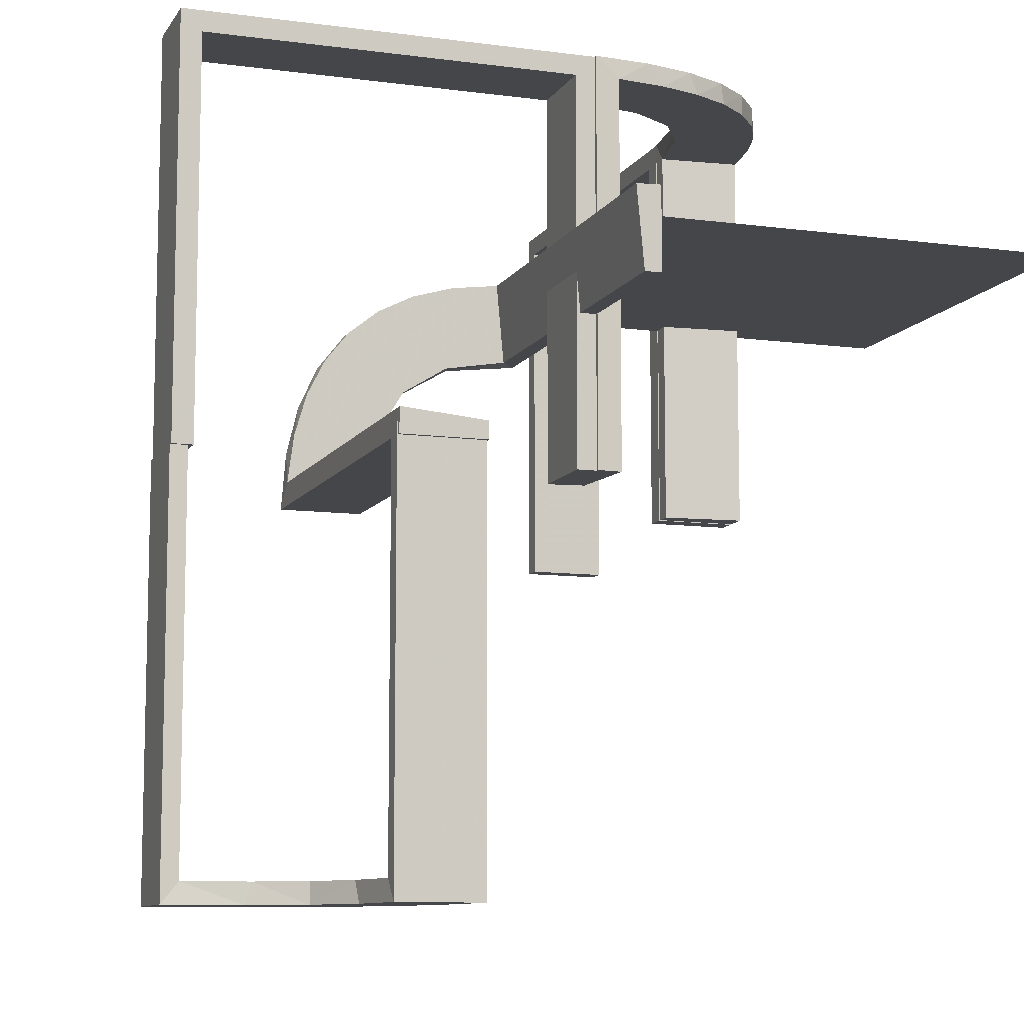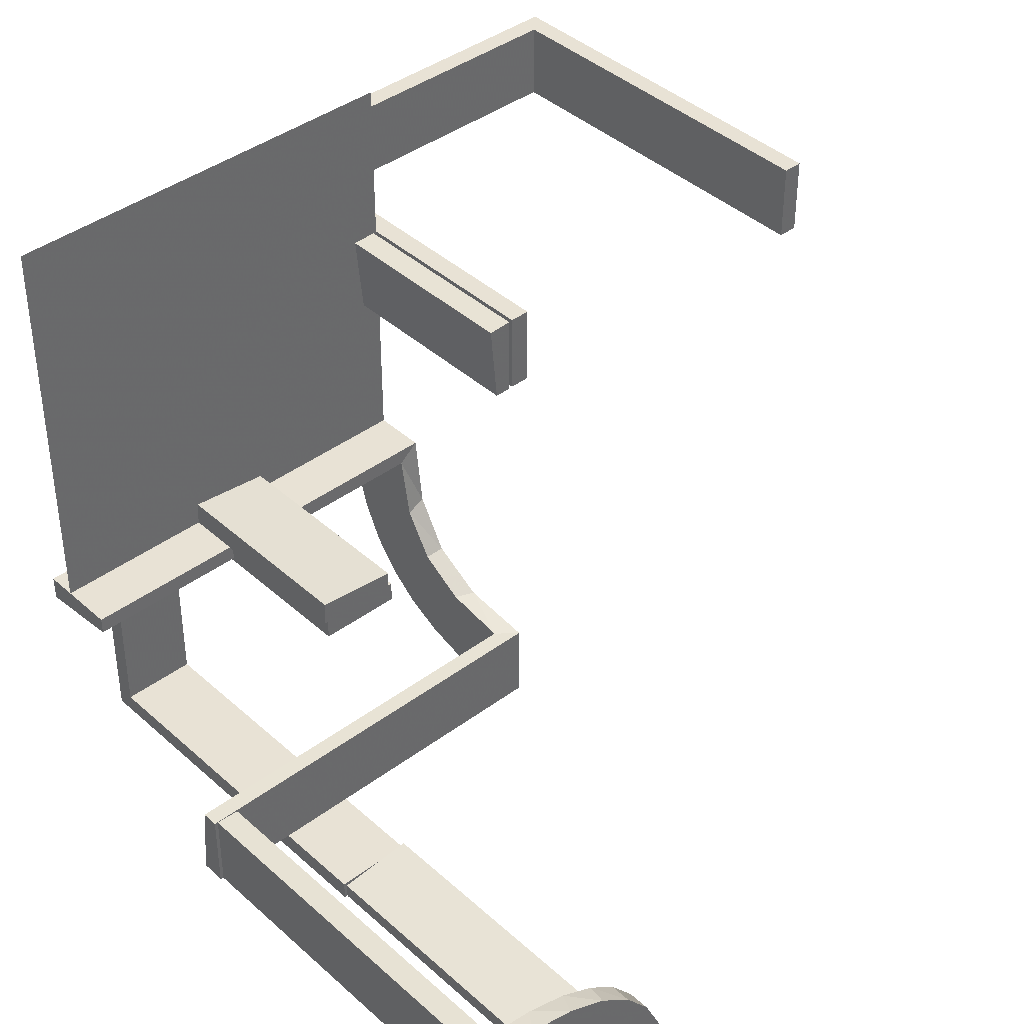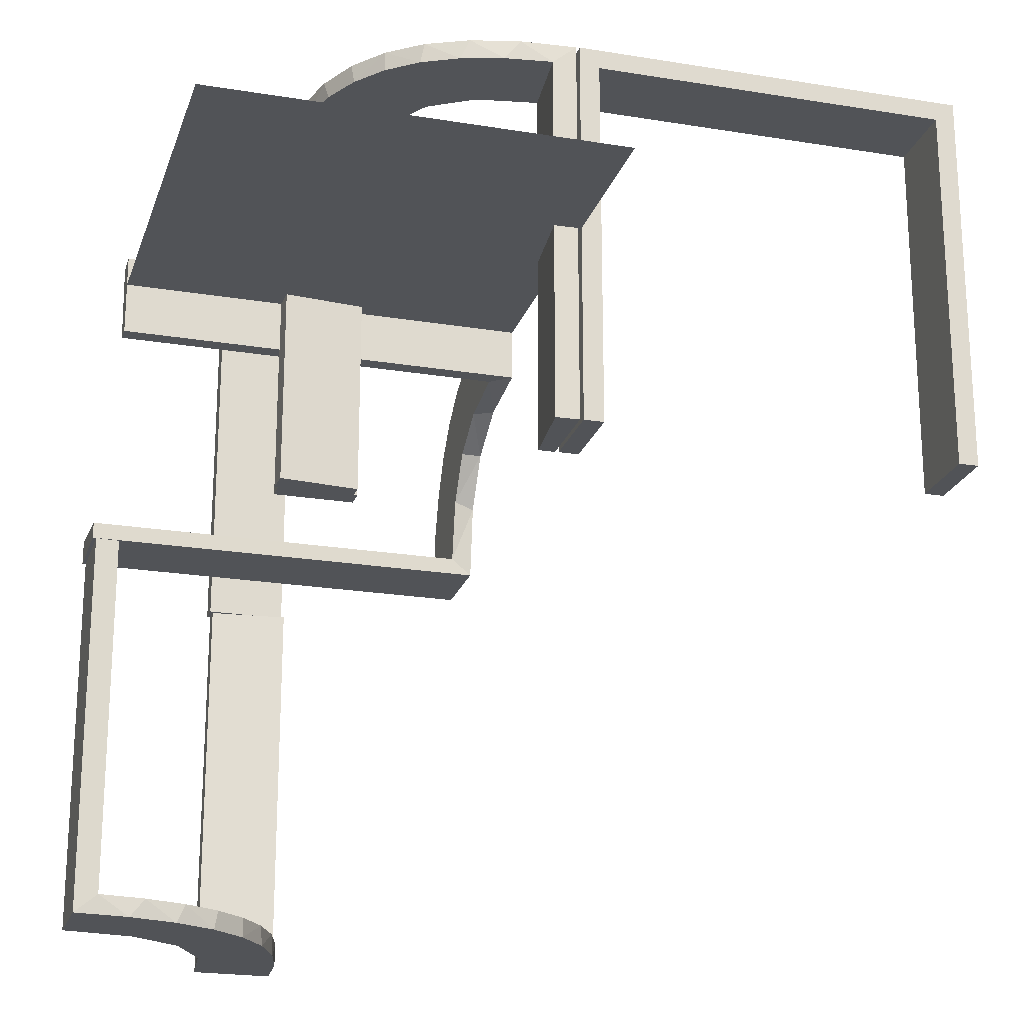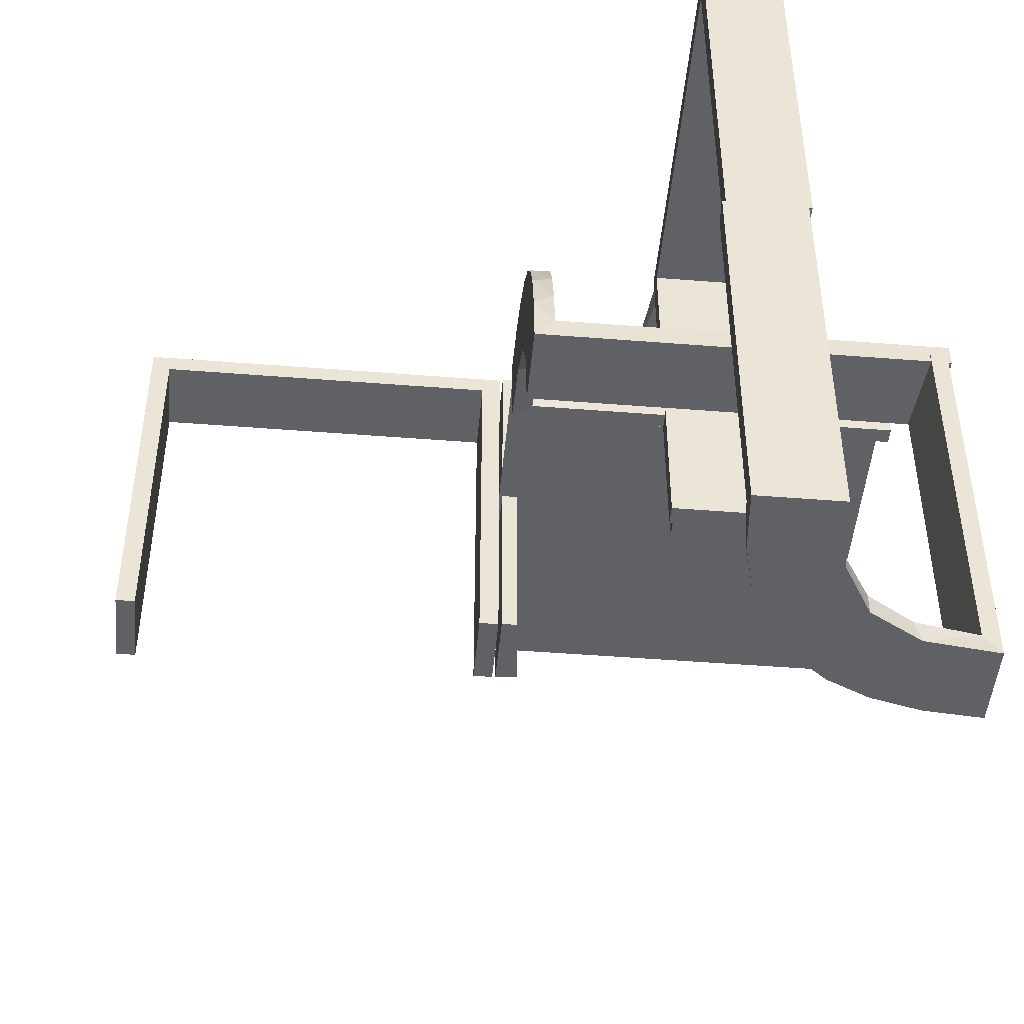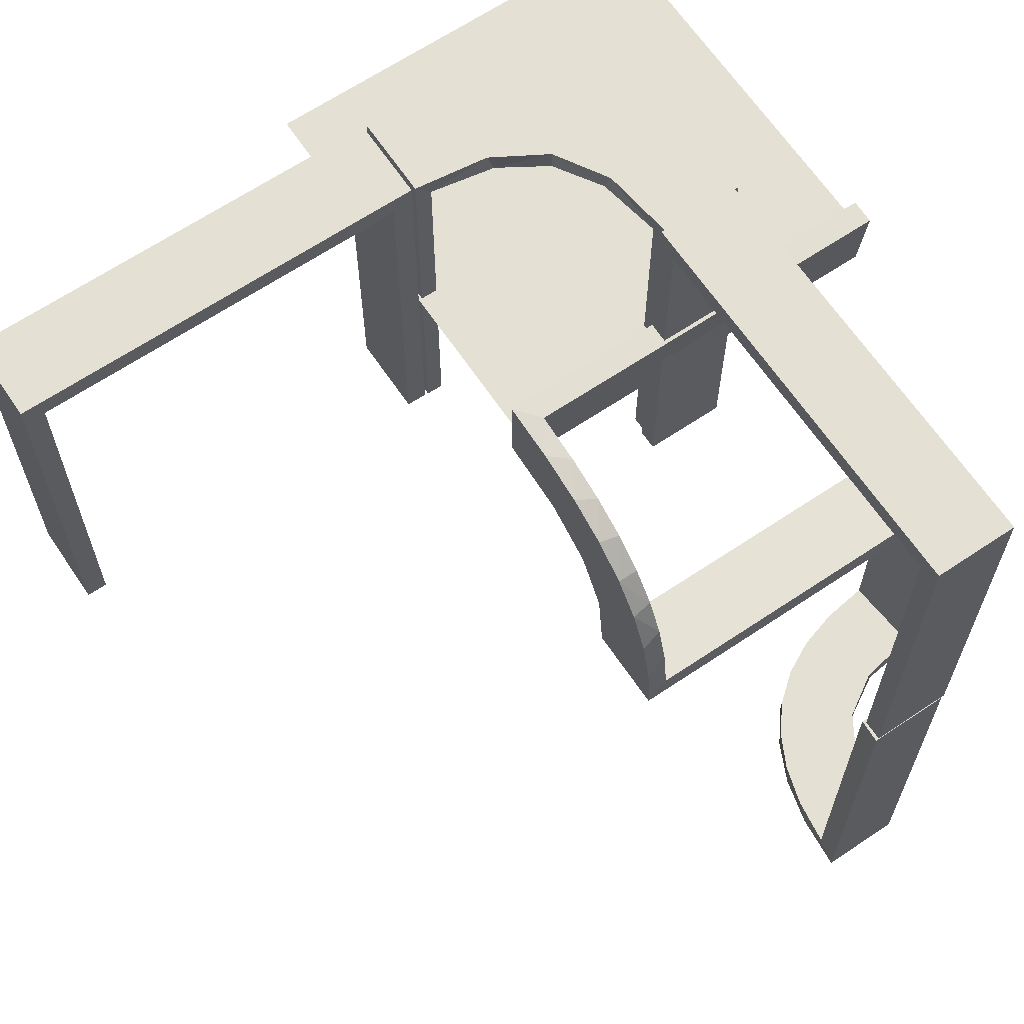
<metadata>
{"format":"obj","ext":"obj","renderer":"f3d","projection":"perspective","resolution":1024,"background":"white","views":[{"elev":-9.7,"azim":70.8,"up":"+Z"},{"elev":40.7,"azim":137.6,"up":"+Y"},{"elev":-21.8,"azim":163.9,"up":"+Z"},{"elev":-47.5,"azim":-5.1,"up":"+Z"},{"elev":65.4,"azim":-34.0,"up":"+Z"}]}
</metadata>
<code>
v 0 0 0.1861
v 0 0 0.25
v 0 0 0.2861
v 0 -0.08911 0.1752
v 0 -0.2229 0.209
v 0 -0.2 -0.01389
v 0 -0.2944 0.05548
v 0 -0.1808 0.2419
v 0 -0.3 -0.01389
v 0 -0.2558 0.1669
v 0 0.5 0.25
v 0 -0.1891 0.07522
v 0 0.3 0
v 0 0.3 0.5
v 0 -0.1521 0.1383
v 0 -0.06937 0.2805
v 0 -0.1296 0.2657
v 0 0.2 0
v 0 0.2 0.5
v 0 -0.2796 0.1157
v 0.271 -0.4781 -0.1188
v 0.271 -0.4781 -0.2375
v 0.3065 -0.4117 -0.5
v 0.4263 -0.2064 -0.5
v 0.2456 -0.5008 0
v 0.2456 -0.5008 -0.25
v 0.2456 -0.5008 -0.125
v 0.134 0.2789 0.5
v 0.1956 -0.5008 0
v 0.1956 -0.5008 -0.5
v 0.1956 -0.5008 -0.25
v 0.2463 -0.4758 0
v 0.2463 -0.4758 -0.1188
v 0.2463 -0.4758 -0.2375
v 0.4729 -0.2762 -0.1188
v 0.4729 -0.2762 -0.2375
v 0.03392 0.298 0
v 0.03392 0.298 0.2375
v 0.03392 0.298 0.475
v 0.2798 0.1401 0.475
v 0.2958 -0.4804 0
v 0.2958 -0.4804 -0.1583
v 0.2958 -0.4804 -0.3167
v 0.2958 -0.4804 -0.475
v 0.2602 0.18 0.5
v 0.2794 -0.0007887 0.125
v 0.2794 -0.0007887 0.25
v 0.4684 -0.2267 -0.1188
v 0.4684 -0.2267 -0.2375
v 0.3435 -0.3486 -0.475
v 0.3435 -0.3486 -0.5
v 0.1011 0.1857 0.475
v 0.1833 -0.02041 0.186
v 0.1833 -0.1999 0.006515
v 0.3101 -0.2479 -0.475
v 0.25 0 0.2611
v 0.25 0 0.2361
v 0.25 0 0.2861
v 0.25 0 0.2111
v 0.25 -0.2 -0.01389
v 0.25 -0.275 -0.01389
v 0.25 -0.225 -0.01389
v 0.25 -0.25 -0.01389
v 0.2294 -0.0007887 0.125
v 0.2294 -0.0007887 0.25
v 0.2706 -0.5008 -0.25
v 0.2706 -0.5008 -0.125
v 0.1899 0.2521 0.475
v 0.1565 0.1514 0.5
v 0.1565 0.1514 0.475
v 0.4707 -0.2514 0
v 0.4707 -0.2514 -0.1188
v 0.4707 -0.2514 -0.2375
v 0.4956 -0.2758 -0.25
v 0.4956 -0.2758 -0.125
v 0.4956 -0.2258 -0.25
v 0.4956 -0.2258 -0.125
v 0.4956 -0.3008 0
v 0.4956 -0.3008 -0.5
v 0.4956 -0.3008 -0.25
v 0.4956 -0.2508 0
v 0.4956 -0.2508 -0.25
v 0.4956 -0.2508 -0.125
v 0.4956 -0.2008 0
v 0.4956 -0.2008 -0.5
v 0.03163 0.2733 0.2375
v 0.03163 0.2733 0.1188
v 0.2398 -0.32 -0.5
v 0.2042 0.01962 0
v 0.2042 0.01962 0.475
v 0.2042 0.01962 0.3167
v 0.2042 0.01962 0.1583
v 0.2202 -0.3599 -0.475
v 0.2625 -0.2741 0.01339
v 0.2625 -0.02728 0.2602
v 0.2625 -0.0227 0.2107
v 0.2625 -0.2493 0.0111
v 0.2625 -0.02957 0.2849
v 0.2625 -0.2988 0.01568
v 0.2625 -0.2246 0.008806
v 0.2625 -0.02499 0.2354
v 0.375 0 0.2611
v 0.375 0 0.2361
v 0.375 0 0.2111
v 0.375 -0.275 -0.01389
v 0.375 -0.225 -0.01389
v 0.375 -0.25 -0.01389
v 0.4661 -0.202 0
v 0.4661 -0.202 -0.475
v 0.4661 -0.202 -0.2375
v 0.02705 0.2238 0.2375
v 0.02705 0.2238 0.1188
v 0.3044 -0.0007887 0
v 0.3044 -0.0007887 0.5
v 0.366 -0.2211 -0.5
v 0.025 -0.2229 0.209
v 0.025 -0.02041 0.186
v 0.025 -0.09678 0.1726
v 0.025 -0.2908 0.075
v 0.025 -0.1855 0.2389
v 0.025 -0.2755 0.127
v 0.025 -0.1409 0.2616
v 0.025 -0.1999 0.006515
v 0.025 -0.1521 0.1383
v 0.025 -0.02957 0.2849
v 0.025 -0.08889 0.2769
v 0.025 -0.2528 0.1716
v 0.025 -0.2988 0.01568
v 0.025 -0.1865 0.08288
v 0.004351 0.2492 0
v 0.004351 0.2492 0.125
v 0.004351 0.2492 0.25
v 0.004351 0.2992 0
v 0.004351 0.2992 0.25
v 0.004351 0.2992 0.5
v 0.004351 0.2242 0.125
v 0.004351 0.2242 0.25
v 0.004351 0.2742 0.125
v 0.004351 0.2742 0.25
v 0.004351 0.1992 0
v 0.004351 0.1992 0.5
v 0.02934 0.2486 0
v 0.02934 0.2486 0.2375
v 0.02934 0.2486 0.1188
v 0.1935 0.08832 0.5
v 0.229 0.02191 0.2375
v 0.229 0.02191 0.1188
v -0.5 0.3 0
v -0.5 0.3 0.5
v -0.5 0.2 0
v -0.5 0.2 0.5
v 0.5 0 0.1861
v 0.5 0 0.25
v 0.5 0 0.2361
v 0.5 0 0.2861
v 0.5 -0.02041 0.186
v 0.5 -0.2 -0.01389
v 0.5 -0.3 -0.01389
v 0.5 0.5 0.25
v 0.5 -0.1999 0.006515
v 0.5 -0.2493 0.0111
v 0.5 -0.02957 0.2849
v 0.5 -0.25 -0.01389
v 0.5 -0.2988 0.01568
v 0.5 -0.02499 0.2354
v 0.2987 0.06859 0.5
v 0.3989 -0.3143 -0.475
v -0.025 0.3 0
v -0.025 0.3 0.475
v -0.025 0.2 0
v -0.025 0.2 0.475
v 0.3091 -0.404 -0.475
v 0.2206 -0.5008 -0.25
v 0.2206 -0.5008 -0.125
v 0.3 0 0
v 0.3 0 0.5
v 0.3 -0.475 0
v 0.3 -0.475 0.475
v 0.3 -0.5 0
v 0.3 -0.5 0.5
v 0.3 -0.025 0
v 0.3 -0.025 0.475
v 0.4068 -0.21 -0.475
v 0.02476 0.1991 0
v 0.02476 0.1991 0.475
v 0.02476 0.1991 0.3167
v 0.02476 0.1991 0.1583
v 0.2784 0.02649 0.2375
v 0.2784 0.02649 0.1188
v 0.2428 -0.3153 -0.475
v 0.4065 -0.3117 -0.5
v 0.284 0.1289 0.5
v 0.2537 0.0242 0
v 0.2537 0.0242 0.2375
v 0.2537 0.0242 0.1188
v 0.2728 -0.2779 -0.475
v 0.2728 -0.2779 -0.5
v 0.1969 -0.4712 0
v 0.1969 -0.4712 -0.475
v 0.1969 -0.4712 -0.2375
v 0.2956 -0.5008 0
v 0.2956 -0.5008 -0.5
v 0.2544 -0.0007887 0
v 0.2544 -0.0007887 0.125
v 0.2544 -0.0007887 0.25
v 0.07372 0.2936 0.5
v 0.2952 0.0881 0.475
v 0.3148 -0.245 -0.5
v 0.3417 -0.02041 0.186
v 0.3417 -0.1999 0.006515
v 0.1852 0.255 0.5
v 0.2048 -0.4119 -0.475
v 0.2044 -0.0007887 0
v 0.2044 -0.0007887 0.25
v 0.2044 -0.0007887 0.5
v 0.3548 -0.2253 -0.475
v 0.3031 0.02878 0
v 0.3031 0.02878 0.2375
v 0.3031 0.02878 0.475
v 0.2272 0.2221 0.5
v 0.2272 0.2221 0.475
v 0.216 -0.3711 -0.5
v 0.09346 0.1883 0.5
v 0.2572 0.1847 0.475
v 0.2216 -0.4735 -0.1188
v 0.2216 -0.4735 -0.2375
v 0.4752 -0.3009 0
v 0.4752 -0.3009 -0.1583
v 0.4752 -0.3009 -0.3167
v 0.4752 -0.3009 -0.475
v 0.09324 0.29 0.475
v 0.2 0 0
v 0.2 0 0.5
v 0.2 -0.475 0
v 0.2 -0.475 0.475
v 0.2 -0.5 0
v 0.2 -0.5 0.5
v 0.2 -0.025 0
v 0.2 -0.025 0.475
v 0.3813 -0.2741 0.01339
v 0.3813 -0.02728 0.2602
v 0.3813 -0.0227 0.2107
v 0.3813 -0.2493 0.0111
v 0.3813 -0.2246 0.008806
v 0.3813 -0.02499 0.2354
v 0.1452 0.2747 0.475
v 0.1909 0.09599 0.475
v -0.475 0.3 0
v -0.475 0.3 0.475
v -0.475 0.2 0
v -0.475 0.2 0.475
v 0.2013 -0.4314 -0.5
f 186 185 141
f 141 185 223
f 70 69 52
f 187 186 140
f 141 140 186
f 140 184 187
f 69 70 247
f 145 247 90
f 91 214 215
f 213 92 89
f 92 213 214
f 91 92 214
f 135 206 39
f 134 135 39
f 246 231 28
f 28 211 246
f 133 134 38
f 211 220 68
f 224 221 220
f 45 192 40
f 192 166 207
f 166 114 219
f 218 219 114
f 218 113 217
f 218 114 113
f 141 223 206
f 211 223 69
f 141 206 135
f 223 211 28
f 211 69 220
f 45 220 69
f 69 145 45
f 145 215 166
f 166 192 145
f 46 47 204
f 204 205 64
f 65 215 214
f 64 65 214
f 205 215 65
f 47 114 205
f 215 205 114
f 113 114 47
f 203 204 64
f 214 213 64
f 213 203 64
f 113 46 203
f 204 203 46
f 47 46 113
f 139 138 131
f 132 131 136
f 130 140 136
f 137 136 140
f 131 130 136
f 133 130 138
f 131 138 130
f 134 133 138
f 132 137 141
f 140 141 137
f 135 132 141
f 134 139 135
f 132 135 139
f 188 189 195
f 194 195 147
f 147 89 92
f 193 89 147
f 189 217 193
f 193 195 189
f 195 193 147
f 218 217 189
f 92 146 147
f 90 146 91
f 92 91 146
f 194 146 90
f 219 188 194
f 188 219 218
f 219 194 90
f 189 188 218
f 207 219 90
f 247 207 90
f 247 40 207
f 224 70 221
f 224 40 247
f 70 224 247
f 70 52 68
f 52 185 231
f 185 39 231
f 221 70 68
f 87 86 143
f 144 143 111
f 111 185 186
f 186 187 111
f 143 185 111
f 86 38 39
f 39 143 86
f 143 39 185
f 87 38 86
f 112 187 184
f 142 112 184
f 142 87 144
f 87 142 37
f 142 144 112
f 38 87 37
f 184 140 130
f 142 130 133
f 133 37 142
f 184 130 142
f 203 89 193
f 213 89 203
f 193 217 113
f 203 193 113
f 185 52 223
f 69 223 52
f 69 247 145
f 145 90 215
f 91 215 90
f 206 231 39
f 134 39 38
f 231 206 28
f 211 68 246
f 133 38 37
f 220 221 68
f 224 220 45
f 45 40 224
f 192 207 40
f 166 219 207
f 223 28 206
f 145 192 45
f 215 114 166
f 47 205 204
f 205 65 64
f 139 131 132
f 132 136 137
f 134 138 139
f 188 195 194
f 194 147 146
f 52 246 68
f 52 231 246
f 87 143 144
f 144 111 112
f 187 112 111
f 149 14 19
f 169 249 251
f 170 171 18
f 251 19 171
f 251 250 150
f 19 251 151
f 168 13 169
f 249 169 14
f 249 149 148
f 14 149 249
f 148 149 151
f 14 13 18
f 168 169 171
f 249 248 250
f 248 148 150
f 13 168 170
f 149 19 151
f 169 251 171
f 171 19 18
f 251 150 151
f 13 14 169
f 249 148 248
f 148 151 150
f 14 18 19
f 168 171 170
f 249 250 251
f 248 150 250
f 13 170 18
f 43 44 202
f 202 44 23
f 50 51 172
f 42 43 201
f 202 201 43
f 201 41 42
f 51 50 167
f 191 167 230
f 229 80 79
f 78 228 227
f 228 78 80
f 229 228 80
f 30 252 199
f 31 30 199
f 93 212 222
f 222 88 93
f 29 31 200
f 88 197 190
f 55 196 197
f 208 115 216
f 115 24 183
f 24 85 109
f 110 109 85
f 110 84 108
f 110 85 84
f 202 23 252
f 23 51 88
f 222 252 23
f 88 51 197
f 208 197 51
f 191 208 51
f 191 79 24
f 191 115 208
f 24 115 191
f 77 76 83
f 83 82 75
f 74 79 80
f 75 74 80
f 82 79 74
f 76 85 82
f 79 82 85
f 84 85 76
f 81 83 75
f 80 78 75
f 78 81 75
f 84 77 81
f 83 81 77
f 76 77 84
f 173 174 27
f 26 27 67
f 25 201 67
f 66 67 201
f 27 25 67
f 29 25 174
f 27 174 25
f 31 29 174
f 26 66 202
f 201 202 66
f 30 26 202
f 31 173 30
f 26 30 173
f 49 48 72
f 73 72 35
f 35 227 228
f 71 227 35
f 48 108 71
f 71 72 48
f 72 71 35
f 110 108 48
f 228 36 35
f 230 36 229
f 228 229 36
f 73 36 230
f 109 49 73
f 49 109 110
f 109 73 230
f 48 49 110
f 183 109 230
f 167 183 230
f 167 216 183
f 55 50 196
f 55 216 167
f 50 55 167
f 50 172 190
f 172 44 212
f 44 199 212
f 196 50 190
f 225 226 34
f 33 34 22
f 22 44 43
f 43 42 22
f 34 44 22
f 226 200 199
f 199 34 226
f 34 199 44
f 225 200 226
f 21 42 41
f 32 21 41
f 32 225 33
f 225 32 198
f 32 33 21
f 200 225 198
f 41 201 25
f 32 25 29
f 29 198 32
f 41 25 32
f 81 227 71
f 78 227 81
f 71 108 84
f 81 71 84
f 44 172 23
f 51 23 172
f 51 167 191
f 191 230 79
f 229 79 230
f 252 212 199
f 31 199 200
f 212 252 222
f 88 190 93
f 29 200 198
f 197 196 190
f 55 197 208
f 208 216 55
f 115 183 216
f 24 109 183
f 202 252 30
f 23 88 222
f 79 85 24
f 76 82 83
f 82 74 75
f 173 27 26
f 26 67 66
f 31 174 173
f 49 72 73
f 73 35 36
f 172 93 190
f 172 212 93
f 225 34 33
f 33 22 21
f 42 21 22
f 175 176 182
f 178 182 176
f 180 179 178
f 176 180 178
f 232 238 239
f 235 233 239
f 237 235 236
f 233 235 237
f 233 237 180
f 237 236 179
f 232 233 176
f 239 238 181
f 234 235 178
f 235 239 182
f 232 175 181
f 234 177 179
f 175 182 181
f 179 177 178
f 232 239 233
f 235 234 236
f 233 180 176
f 237 179 180
f 232 176 175
f 239 181 182
f 234 178 177
f 235 182 178
f 232 181 238
f 234 179 236
f 53 117 1
f 1 117 4
f 124 15 118
f 209 53 152
f 1 152 53
f 152 156 209
f 15 124 129
f 12 129 123
f 54 6 123
f 157 210 160
f 210 157 60
f 6 54 60
f 54 210 60
f 3 16 125
f 58 3 125
f 122 126 17
f 17 8 122
f 155 58 98
f 8 5 120
f 127 116 5
f 10 20 121
f 20 7 119
f 7 9 128
f 99 128 9
f 99 158 164
f 99 9 158
f 16 1 4
f 8 4 15
f 1 16 3
f 4 8 17
f 17 16 4
f 8 15 5
f 10 5 15
f 15 12 10
f 12 6 7
f 7 20 12
f 105 61 63
f 107 63 62
f 62 6 60
f 106 62 60
f 63 6 62
f 61 9 63
f 6 63 9
f 158 9 61
f 163 107 106
f 60 157 106
f 157 163 106
f 158 105 163
f 107 163 105
f 61 105 158
f 56 102 103
f 57 103 104
f 154 152 104
f 59 104 152
f 103 154 104
f 155 154 102
f 103 102 154
f 58 155 102
f 57 59 1
f 152 1 59
f 3 57 1
f 58 56 3
f 57 3 56
f 94 240 243
f 97 243 244
f 244 160 210
f 161 160 244
f 240 164 161
f 161 243 240
f 243 161 244
f 99 164 240
f 210 100 244
f 123 100 54
f 210 54 100
f 97 100 123
f 99 240 94
f 99 94 128
f 97 128 94
f 128 97 123
f 119 128 123
f 123 129 119
f 127 124 116
f 127 121 129
f 124 127 129
f 124 118 120
f 126 118 117
f 117 125 126
f 126 122 118
f 116 124 120
f 241 95 101
f 245 101 96
f 96 117 53
f 53 209 96
f 101 117 96
f 95 98 125
f 125 101 95
f 101 125 117
f 241 98 95
f 242 209 156
f 165 242 156
f 165 241 245
f 241 165 162
f 165 245 242
f 98 241 162
f 156 152 154
f 165 154 155
f 155 162 165
f 154 165 156
f 163 160 161
f 157 160 163
f 161 164 158
f 163 161 158
f 117 118 4
f 15 4 118
f 15 129 12
f 12 123 6
f 16 126 125
f 58 125 98
f 126 16 17
f 8 120 122
f 155 98 162
f 5 116 120
f 127 5 10
f 10 121 127
f 20 119 121
f 7 128 119
f 12 20 10
f 6 9 7
f 105 63 107
f 107 62 106
f 56 103 57
f 57 104 59
f 58 102 56
f 94 243 97
f 97 244 100
f 129 121 119
f 118 122 120
f 241 101 245
f 245 96 242
f 209 242 96
f 11 159 153
f 11 153 2

</code>
